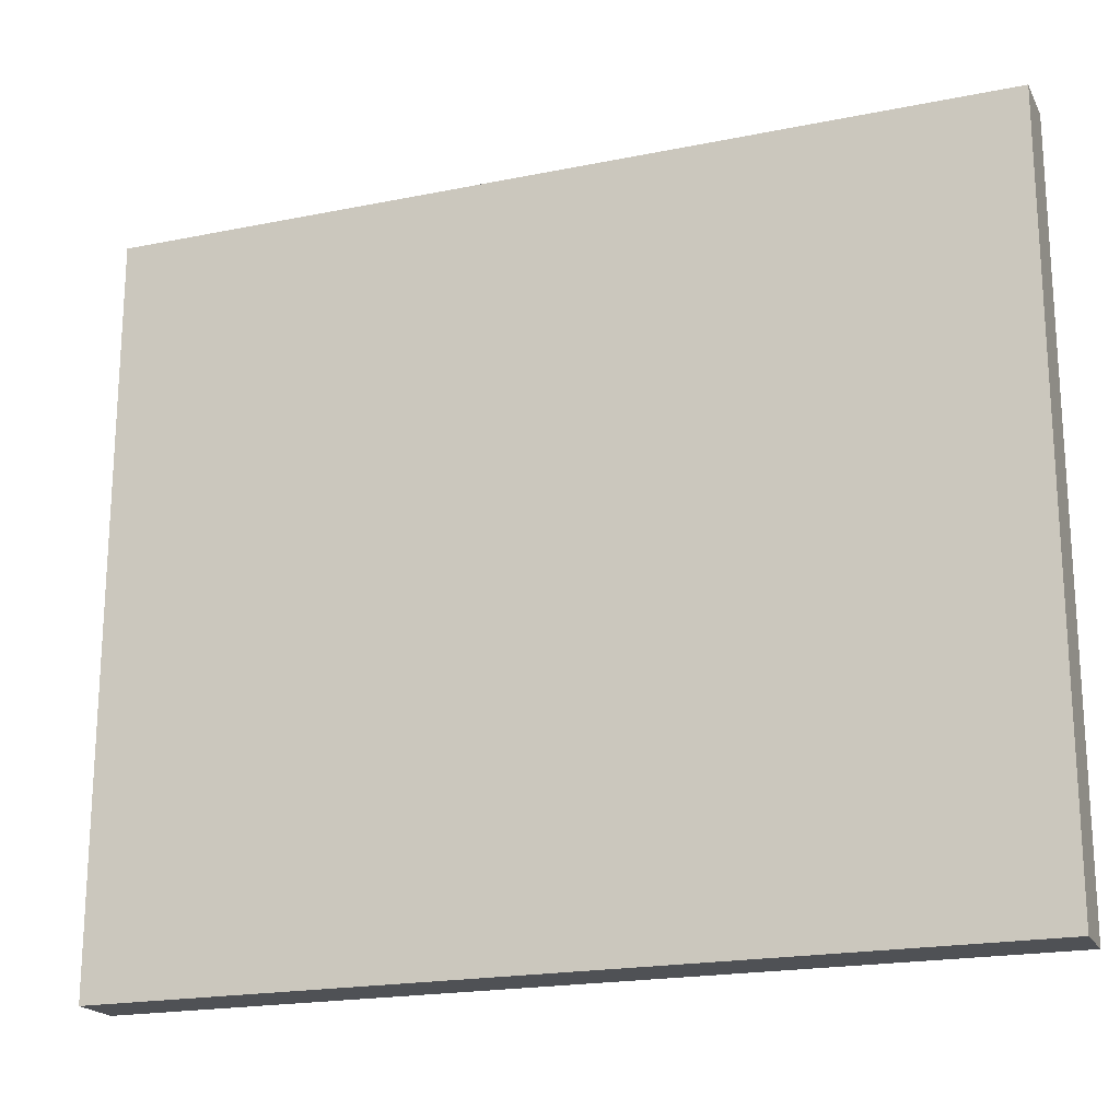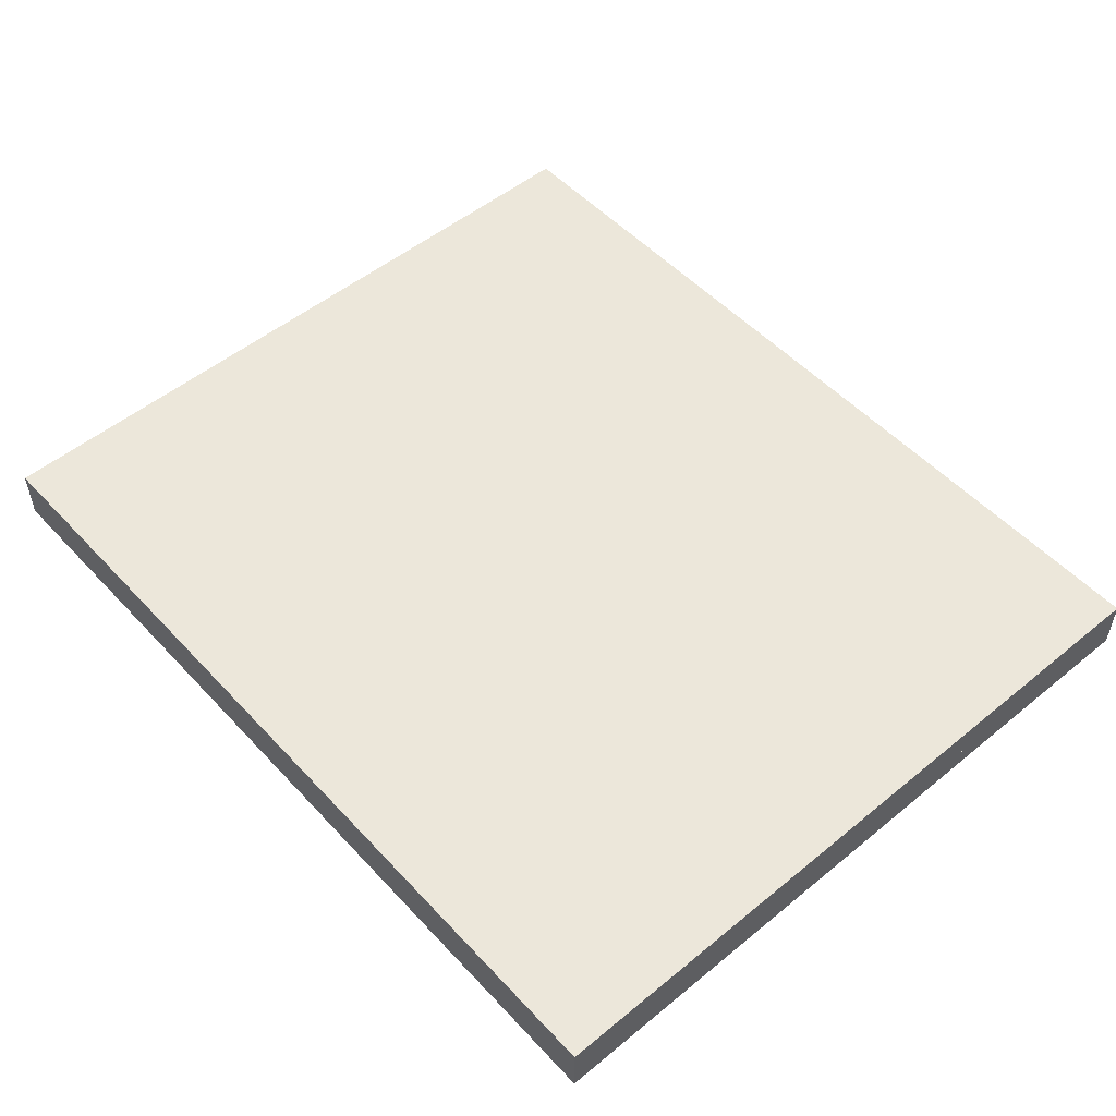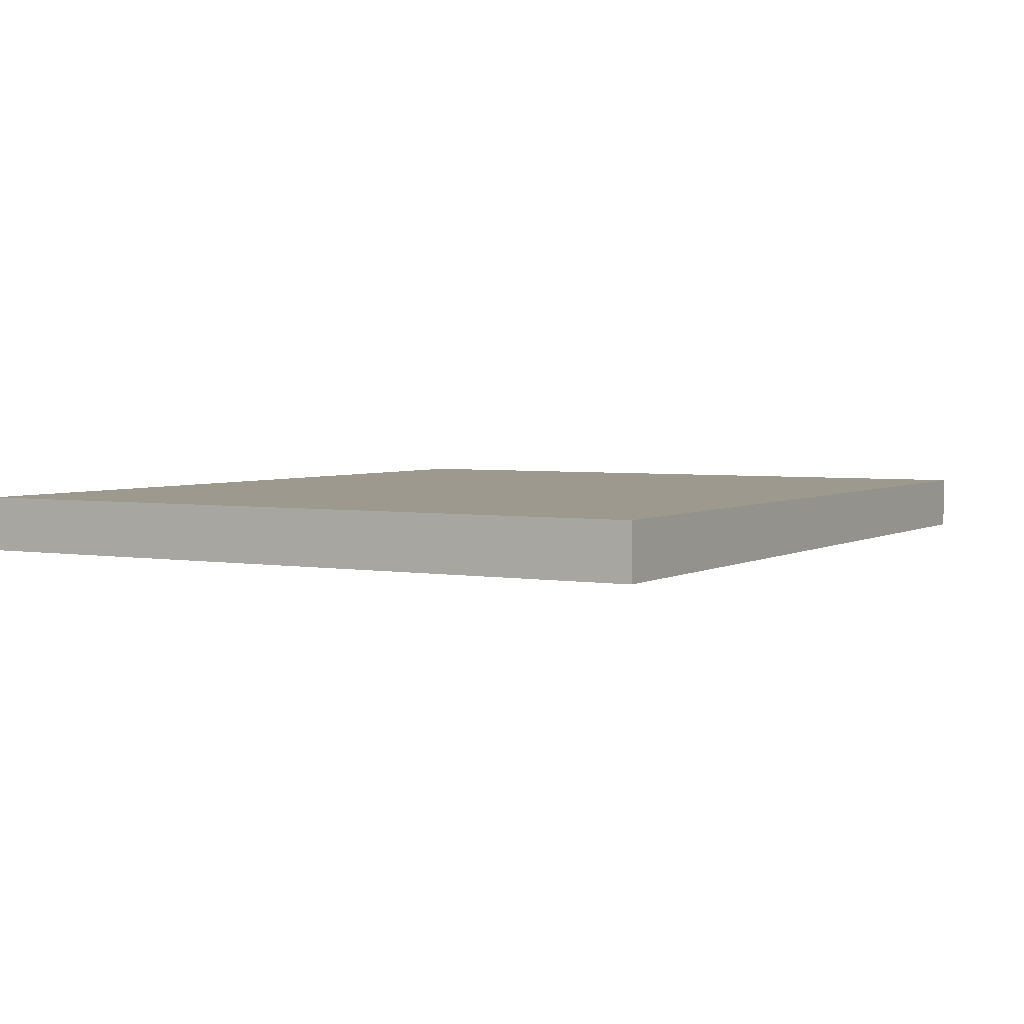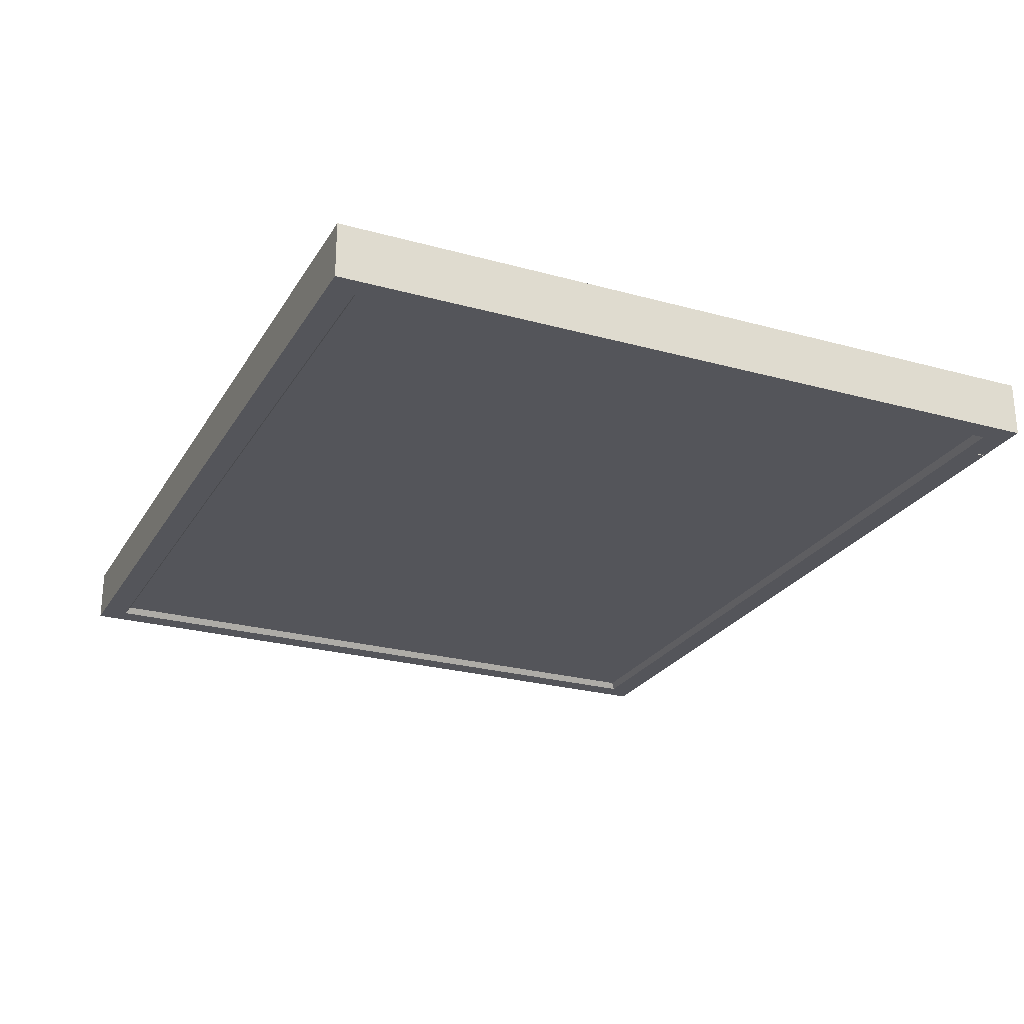
<metadata>
{"format":"obj","ext":"obj","renderer":"f3d","projection":"perspective","resolution":1024,"background":"white","views":[{"elev":-19.7,"azim":20.7,"up":"+Y"},{"elev":52.1,"azim":48.6,"up":"+Z"},{"elev":3.5,"azim":119.7,"up":"+Z"},{"elev":-24.9,"azim":-114.2,"up":"+Z"}]}
</metadata>
<code>
v -0.03893 0.02681 0.03705
v 0.06763 0.02452 0.03288
v 0.06763 0.02681 0.03705
v -0.03893 0.02452 0.03288
v 0.06765 0.1084 0.05454
v -0.03893 0.02942 0.04101
v -0.03892 0.1084 0.05454
v 0.06763 0.02256 0.02855
v 0.06763 0.02942 0.04101
v -0.03893 0.02256 0.02855
v 0.06763 0.02095 0.02408
v 0.06763 0.03233 0.04478
v -0.03893 0.03233 0.04478
v -0.03893 0.02095 0.02408
v 0.06763 0.01969 0.0195
v 0.06763 0.03552 0.04829
v -0.03893 0.03552 0.04829
v -0.03893 0.01969 0.0195
v 0.06763 0.01879 0.01483
v 0.06763 0.03898 0.05155
v -0.03893 0.03898 0.05155
v -0.03893 0.01879 0.01483
v 0.06763 0.01825 0.01011
v 0.06763 0.04268 0.05454
v -0.03893 0.04268 0.05454
v -0.03893 0.01825 0.01011
v 0.06764 0.01821 0.00901
v -0.03893 0.01821 0.00901
v 0.06765 0.1084 0.005354
v -0.06761 0.01821 -0.002844
v 0.06763 0.01809 0.005354
v -0.2398 0.3215 0.05454
v -0.06761 0.1002 -0.002844
v -0.03892 0.1084 0.005354
v 0.06765 0.01821 0.005354
v -0.03892 0.01821 0.005354
v -0.2398 0.1084 0.05454
v 0.2685 0.3215 0.05454
v 0.09634 0.1002 -0.002844
v -0.03893 0.01809 0.005354
v 0.09634 0.1014 0.005354
v 0.09634 0.01821 -0.002844
v -0.06761 0.01821 0.005354
v -0.2603 0.1002 -0.002844
v -0.2603 0.3297 -0.002844
v 0.2685 0.1084 0.05454
v 0.289 0.3297 -0.002844
v 0.09634 0.01821 0.005354
v 0.09634 0.1084 0.005354
v 0.289 0.1002 -0.002844
v -0.06761 0.1014 0.005354
v -0.06761 0.1084 0.005354
v -0.03893 0.01825 0.01011
v 0.06763 0.01809 0.005354
v 0.06763 0.01825 0.01011
v -0.03893 0.01809 0.005354
v 0.06763 -0.1377 0.005354
v -0.03893 0.01879 0.01483
v -0.03893 -0.1377 0.05454
v 0.06763 -0.1377 0.05454
v 0.06763 0.01879 0.01483
v -0.03893 -0.1377 0.005354
v 0.07201 -0.1377 -0.1852
v -0.03893 0.01969 0.0195
v -0.05951 -0.1377 -0.1774
v 0.02799 -0.1377 -0.1942
v 0.06763 0.01969 0.0195
v 0.09086 -0.1377 0.1323
v -0.03893 0.02095 0.02408
v 0.06763 0.04268 0.05454
v 0.04822 -0.1377 0.1465
v -0.01687 -0.1377 -0.1916
v -0.04066 -0.1377 0.1401
v 0.06763 0.02095 0.02408
v 0.1122 -0.1377 -0.1651
v 0.07201 -0.1786 -0.1852
v -0.03893 0.02256 0.02855
v -0.03893 0.04268 0.05454
v 0.06763 0.03898 0.05155
v 0.003356 -0.1377 0.1492
v -0.01687 -0.1786 -0.1916
v -0.08085 -0.1377 0.12
v 0.02799 -0.1786 -0.1942
v 0.06763 0.02256 0.02855
v 0.1284 -0.1377 0.1076
v 0.1122 -0.1786 -0.1651
v 0.04822 -0.1786 0.1465
v -0.03893 0.02452 0.03288
v -0.03893 0.03898 0.05155
v 0.06763 0.03552 0.04829
v 0.003356 -0.1786 0.1492
v -0.05951 -0.1786 -0.1774
v -0.09703 -0.1377 -0.1527
v -0.08085 -0.1786 0.12
v -0.04066 -0.1786 0.1401
v 0.1458 -0.1377 -0.1352
v 0.09086 -0.1786 0.1323
v 0.1458 -0.1786 -0.1352
v -0.03893 0.02681 0.03705
v -0.03893 0.03552 0.04829
v 0.06763 0.03233 0.04478
v -0.1144 -0.1377 0.09016
v -0.1144 -0.1786 0.09016
v 0.06763 0.02681 0.03705
v 0.1582 -0.1377 0.07398
v 0.1284 -0.1786 0.1076
v -0.03893 0.02942 0.04101
v -0.03893 0.03233 0.04478
v 0.06763 0.02942 0.04101
v -0.09703 -0.1786 -0.1527
v -0.1269 -0.1377 -0.119
v 0.1705 -0.1377 -0.09772
v 0.1582 -0.1786 0.07398
v -0.1269 -0.1786 -0.119
v -0.1392 -0.1377 0.05265
v 0.1783 -0.1377 0.0338
v 0.1783 -0.1786 0.0338
v 0.1705 -0.1786 -0.09772
v -0.147 -0.1786 -0.07888
v -0.147 -0.1377 -0.07888
v -0.1392 -0.1786 0.05265
v 0.1847 -0.1377 -0.05508
v -0.1534 -0.1377 0.01001
v 0.1874 -0.1377 -0.01022
v 0.1874 -0.1786 -0.01022
v 0.1847 -0.1786 -0.05508
v -0.156 -0.1786 -0.03485
v -0.1534 -0.1786 0.01001
v -0.156 -0.1377 -0.03485
v -0.3135 -0.05556 -0.002844
v -0.3135 0.4937 -0.02744
v -0.3135 -0.05556 -0.02744
v -0.3135 0.4937 -0.002844
v 0.3423 -0.05556 -0.02744
v 0.3423 0.4937 -0.002844
v 0.3423 0.4937 -0.02744
v 0.3423 -0.05556 -0.02334
v 0.3423 -0.05556 -0.002844
v -0.3135 -0.05556 -0.03252
v -0.3135 0.4937 -0.04383
v -0.3135 -0.05556 -0.04383
v 0.3423 0.4937 -0.04383
v 0.3423 -0.05556 -0.04383
v -0.2971 -0.03589 -0.04383
v 0.3259 0.474 -0.04383
v -0.2711 -0.05434 -0.04383
v 0.3259 -0.03589 -0.04383
v -0.2733 -0.05434 -0.04383
v -0.2971 0.474 -0.04383
v -0.2733 -0.04975 -0.04383
v -0.2939 -0.03261 -0.03891
v 0.3226 -0.03261 -0.03891
v 0.3226 0.4707 -0.03891
v -0.2711 -0.04975 -0.04383
v -0.2711 -0.05434 -0.04317
v -0.2733 -0.04975 -0.04317
v -0.2939 0.4707 -0.03891
v -0.2733 -0.05434 -0.04317
v -0.2711 -0.04975 -0.04317
g mesh1_mesh1-geometry
f 1 2 3
f 2 1 4
f 3 2 1
f 4 1 2
f 2 5 3
f 3 5 2
f 3 6 1
f 1 6 3
f 7 4 1
f 1 4 7
f 4 8 2
f 2 8 4
f 8 5 2
f 2 5 8
f 3 5 9
f 9 5 3
f 6 3 9
f 9 3 6
f 7 1 6
f 6 1 7
f 7 10 4
f 4 10 7
f 8 4 10
f 10 4 8
f 11 5 8
f 8 5 11
f 9 5 12
f 12 5 9
f 9 13 6
f 6 13 9
f 7 6 13
f 13 6 7
f 7 14 10
f 10 14 7
f 10 11 8
f 8 11 10
f 15 5 11
f 11 5 15
f 12 5 16
f 16 5 12
f 13 9 12
f 12 9 13
f 7 13 17
f 17 13 7
f 7 18 14
f 14 18 7
f 11 10 14
f 14 10 11
f 19 5 15
f 15 5 19
f 14 15 11
f 11 15 14
f 16 5 20
f 20 5 16
f 17 12 16
f 16 12 17
f 12 17 13
f 13 17 12
f 7 17 21
f 21 17 7
f 7 22 18
f 18 22 7
f 15 14 18
f 18 14 15
f 23 5 19
f 19 5 23
f 18 19 15
f 15 19 18
f 20 5 24
f 24 5 20
f 20 17 16
f 16 17 20
f 17 20 21
f 21 20 17
f 7 21 25
f 25 21 7
f 7 26 22
f 22 26 7
f 19 18 22
f 22 18 19
f 27 5 23
f 23 5 27
f 22 23 19
f 19 23 22
f 5 25 24
f 24 25 5
f 24 21 20
f 20 21 24
f 21 24 25
f 25 24 21
f 25 5 7
f 7 5 25
f 7 28 26
f 26 28 7
f 23 22 26
f 26 22 23
f 27 29 5
f 5 29 27
f 30 27 23
f 23 27 30
f 23 31 27
f 27 31 23
f 7 32 5
f 5 32 7
f 33 5 7
f 7 5 33
f 34 28 7
f 7 28 34
f 28 23 26
f 26 23 28
f 31 26 28
f 28 26 31
f 31 23 26
f 26 23 31
f 29 27 35
f 35 27 29
f 30 35 27
f 27 35 30
f 30 23 36
f 36 23 30
f 32 7 37
f 37 7 32
f 5 32 38
f 38 32 5
f 39 5 33
f 33 5 39
f 33 7 37
f 37 7 33
f 28 34 36
f 36 34 28
f 23 28 36
f 36 28 23
f 40 31 28
f 28 31 40
f 35 41 29
f 29 41 35
f 42 35 30
f 30 35 42
f 30 36 43
f 43 36 30
f 32 44 37
f 37 44 32
f 38 45 32
f 32 45 38
f 38 46 5
f 5 46 38
f 39 46 5
f 5 46 39
f 47 39 33
f 33 39 47
f 42 33 39
f 39 33 42
f 33 37 44
f 44 37 33
f 34 43 36
f 36 43 34
f 41 35 48
f 48 35 41
f 29 41 49
f 49 41 29
f 35 42 48
f 48 42 35
f 33 42 30
f 30 42 33
f 43 33 30
f 30 33 43
f 44 32 45
f 45 32 44
f 45 38 47
f 47 38 45
f 50 38 46
f 46 38 50
f 46 39 50
f 50 39 46
f 39 47 50
f 50 47 39
f 47 33 44
f 44 33 47
f 39 48 42
f 42 48 39
f 43 34 51
f 51 34 43
f 48 39 41
f 41 39 48
f 33 43 51
f 51 43 33
f 47 44 45
f 45 44 47
f 38 50 47
f 47 50 38
f 51 34 52
f 52 34 51
g mesh2_mesh2-geometry
l 48 35
l 42 48
l 41 48
l 35 27
l 29 35
l 39 42
l 42 30
l 27 23
l 50 39
l 39 33
l 30 43
l 30 33
l 23 19
l 47 50
l 46 50
l 33 44
l 36 43
l 43 51
l 19 15
l 38 47
l 45 47
l 46 38
l 5 46
l 44 45
l 37 44
l 36 28
l 36 34
l 15 11
l 38 32
l 32 45
l 5 24
l 7 5
l 32 37
l 37 7
l 28 26
l 11 8
l 24 25
l 20 24
l 25 7
l 26 22
l 8 2
l 21 25
l 16 20
l 22 18
l 2 3
l 17 21
l 12 16
l 18 14
l 3 9
l 13 17
l 9 12
l 14 10
l 6 13
l 10 4
l 1 6
l 4 1
g mesh3_mesh3-geometry
f 53 54 55
f 54 53 56
f 55 54 53
f 56 53 54
f 55 57 54
f 54 57 55
f 55 58 53
f 53 58 55
f 56 59 53
f 53 59 56
f 57 56 54
f 54 56 57
f 57 55 60
f 60 55 57
f 58 55 61
f 61 55 58
f 53 59 58
f 58 59 53
f 59 56 62
f 62 56 59
f 56 57 62
f 62 57 56
f 60 55 61
f 61 55 60
f 62 60 57
f 57 60 62
f 60 63 57
f 57 63 60
f 61 64 58
f 58 64 61
f 58 59 64
f 64 59 58
f 60 62 59
f 59 62 60
f 62 65 59
f 59 65 62
f 57 66 62
f 62 66 57
f 60 61 67
f 67 61 60
f 68 63 60
f 60 63 68
f 66 57 63
f 63 57 66
f 64 61 67
f 67 61 64
f 64 59 69
f 69 59 64
f 70 59 60
f 60 59 70
f 71 60 59
f 59 60 71
f 62 72 65
f 65 72 62
f 59 65 73
f 73 65 59
f 62 66 72
f 72 66 62
f 60 67 74
f 74 67 60
f 68 75 63
f 63 75 68
f 68 60 71
f 71 60 68
f 76 66 63
f 63 66 76
f 67 69 64
f 64 69 67
f 69 59 77
f 77 59 69
f 59 70 78
f 78 70 59
f 60 79 70
f 70 79 60
f 71 59 80
f 80 59 71
f 81 65 72
f 72 65 81
f 73 65 82
f 82 65 73
f 80 59 73
f 73 59 80
f 83 72 66
f 66 72 83
f 69 67 74
f 74 67 69
f 60 74 84
f 84 74 60
f 85 75 68
f 68 75 85
f 86 63 75
f 75 63 86
f 87 68 71
f 71 68 87
f 66 76 83
f 83 76 66
f 63 86 76
f 76 86 63
f 77 59 88
f 88 59 77
f 74 77 69
f 69 77 74
f 89 70 78
f 78 70 89
f 89 59 78
f 78 59 89
f 60 90 79
f 79 90 60
f 70 89 79
f 79 89 70
f 91 71 80
f 80 71 91
f 65 81 92
f 92 81 65
f 72 83 81
f 81 83 72
f 82 65 93
f 93 65 82
f 94 73 82
f 82 73 94
f 95 80 73
f 73 80 95
f 77 74 84
f 84 74 77
f 60 84 2
f 2 84 60
f 85 96 75
f 75 96 85
f 97 85 68
f 68 85 97
f 75 98 86
f 86 98 75
f 68 87 97
f 97 87 68
f 71 91 87
f 87 91 71
f 76 87 83
f 83 87 76
f 86 97 76
f 76 97 86
f 88 59 99
f 99 59 88
f 84 88 77
f 77 88 84
f 100 59 89
f 89 59 100
f 60 101 90
f 90 101 60
f 79 100 90
f 90 100 79
f 100 79 89
f 89 79 100
f 80 95 91
f 91 95 80
f 81 95 92
f 92 95 81
f 92 93 65
f 65 93 92
f 83 91 81
f 81 91 83
f 82 93 102
f 102 93 82
f 73 94 95
f 95 94 73
f 82 103 94
f 94 103 82
f 88 84 2
f 2 84 88
f 60 2 104
f 104 2 60
f 105 96 85
f 85 96 105
f 98 75 96
f 96 75 98
f 85 97 106
f 106 97 85
f 98 106 86
f 86 106 98
f 76 97 87
f 87 97 76
f 83 87 91
f 91 87 83
f 86 106 97
f 97 106 86
f 99 59 107
f 107 59 99
f 2 99 88
f 88 99 2
f 108 59 100
f 100 59 108
f 60 109 101
f 101 109 60
f 100 101 90
f 90 101 100
f 81 91 95
f 95 91 81
f 92 95 94
f 94 95 92
f 93 92 110
f 110 92 93
f 102 93 111
f 111 93 102
f 103 82 102
f 102 82 103
f 110 94 103
f 103 94 110
f 99 2 104
f 104 2 99
f 60 104 109
f 109 104 60
f 105 112 96
f 96 112 105
f 85 113 105
f 105 113 85
f 112 98 96
f 96 98 112
f 113 85 106
f 106 85 113
f 98 113 106
f 106 113 98
f 107 59 108
f 108 59 107
f 104 107 99
f 99 107 104
f 101 100 108
f 108 100 101
f 108 109 101
f 101 109 108
f 92 94 110
f 110 94 92
f 114 93 110
f 110 93 114
f 93 114 111
f 111 114 93
f 102 111 115
f 115 111 102
f 115 103 102
f 102 103 115
f 110 103 114
f 114 103 110
f 107 104 109
f 109 104 107
f 116 112 105
f 105 112 116
f 117 105 113
f 113 105 117
f 98 112 118
f 118 112 98
f 118 113 98
f 98 113 118
f 109 108 107
f 107 108 109
f 119 111 114
f 114 111 119
f 115 111 120
f 120 111 115
f 103 115 121
f 121 115 103
f 114 103 121
f 121 103 114
f 116 122 112
f 112 122 116
f 105 117 116
f 116 117 105
f 118 117 113
f 113 117 118
f 122 118 112
f 112 118 122
f 111 119 120
f 120 119 111
f 114 121 119
f 119 121 114
f 115 120 123
f 123 120 115
f 123 121 115
f 115 121 123
f 122 116 124
f 124 116 122
f 125 116 117
f 117 116 125
f 126 117 118
f 118 117 126
f 118 122 126
f 126 122 118
f 127 120 119
f 119 120 127
f 119 121 128
f 128 121 119
f 123 120 129
f 129 120 123
f 121 123 128
f 128 123 121
f 116 125 124
f 124 125 116
f 124 126 122
f 122 126 124
f 117 126 125
f 125 126 117
f 120 127 129
f 129 127 120
f 119 128 127
f 127 128 119
f 129 128 123
f 123 128 129
f 126 124 125
f 125 124 126
f 128 129 127
f 127 129 128
g mesh4_mesh4-geometry
l 60 70
l 60 59
l 57 60
l 70 79
l 70 78
l 59 78
l 59 62
l 62 57
l 57 54
l 90 79
l 89 78
l 62 56
l 56 54
l 55 54
l 101 90
l 89 100
l 56 53
l 55 61
l 101 109
l 108 100
l 53 58
l 61 67
l 104 109
l 107 108
l 58 64
l 67 74
l 2 104
l 99 107
l 64 69
l 74 84
l 84 2
l 88 99
l 69 77
l 77 88
g mesh5_mesh5-geometry
l 66 72
l 63 66
l 72 65
l 75 63
l 65 93
l 96 75
l 93 111
l 112 96
l 111 120
l 122 112
l 120 129
l 124 122
l 129 123
l 116 124
l 123 115
l 105 116
l 115 102
l 85 105
l 102 82
l 68 85
l 82 73
l 71 68
l 73 80
l 80 71
g mesh6_mesh6-geometry
l 126 118
l 125 126
l 118 98
l 117 125
l 98 86
l 113 117
l 86 76
l 106 113
l 76 83
l 97 106
l 83 81
l 87 97
l 81 92
l 91 87
l 92 110
l 95 91
l 110 114
l 94 95
l 114 119
l 103 94
l 119 127
l 121 103
l 127 128
l 128 121
g mesh7_mesh7-geometry
f 130 131 132
f 131 130 133
f 134 130 132
f 130 135 133
f 135 131 133
f 131 135 136
f 137 130 134
f 135 130 138
f 136 137 134
f 137 136 135
f 130 137 138
f 137 135 138
g mesh7_mesh7-geometry
f 132 131 130
f 133 130 131
f 132 139 131
f 136 132 131
f 131 132 136
f 132 130 134
f 133 135 130
f 133 131 135
f 131 139 140
f 139 132 141
f 132 136 134
f 134 136 132
f 136 135 131
f 136 131 142
f 134 130 137
f 134 143 132
f 138 130 135
f 141 140 139
f 140 142 131
f 141 132 143
f 134 137 136
f 136 142 134
f 135 136 137
f 138 137 130
f 143 134 142
f 138 135 137
f 140 141 144
f 140 145 142
f 141 143 146
f 142 147 143
f 148 144 141
f 149 140 144
f 145 147 142
f 145 140 149
f 146 143 147
f 148 141 146
f 150 144 148
f 144 151 149
f 147 145 152
f 145 149 153
f 154 146 147
f 146 155 148
f 154 144 150
f 150 148 156
f 157 149 151
f 151 144 152
f 153 152 145
f 147 152 144
f 157 153 149
f 146 154 155
f 147 144 154
f 158 148 155
f 150 156 154
f 158 156 148
f 151 153 157
f 153 151 152
f 159 155 154
f 158 155 156
f 159 154 156
f 159 156 155
g mesh7_mesh7-geometry
f 131 139 132
f 140 139 131
f 141 132 139
f 142 131 136
f 132 143 134
f 139 140 141
f 131 142 140
f 143 132 141
f 134 142 136
f 142 134 143
f 144 141 140
f 142 145 140
f 146 143 141
f 143 147 142
f 141 144 148
f 144 140 149
f 142 147 145
f 149 140 145
f 147 143 146
f 146 141 148
f 148 144 150
f 149 151 144
f 152 145 147
f 153 149 145
f 147 146 154
f 150 144 154
f 151 149 157
f 152 144 151
f 145 152 153
f 144 152 147
f 149 153 157
f 154 144 147
g mesh7_mesh7-geometry
f 148 155 146
f 156 148 150
f 155 154 146
f 155 148 158
f 154 156 150
f 148 156 158
f 154 155 159
f 156 155 158
f 156 154 159
f 155 156 159
g mesh7_mesh7-geometry
f 157 153 151
f 152 151 153

</code>
